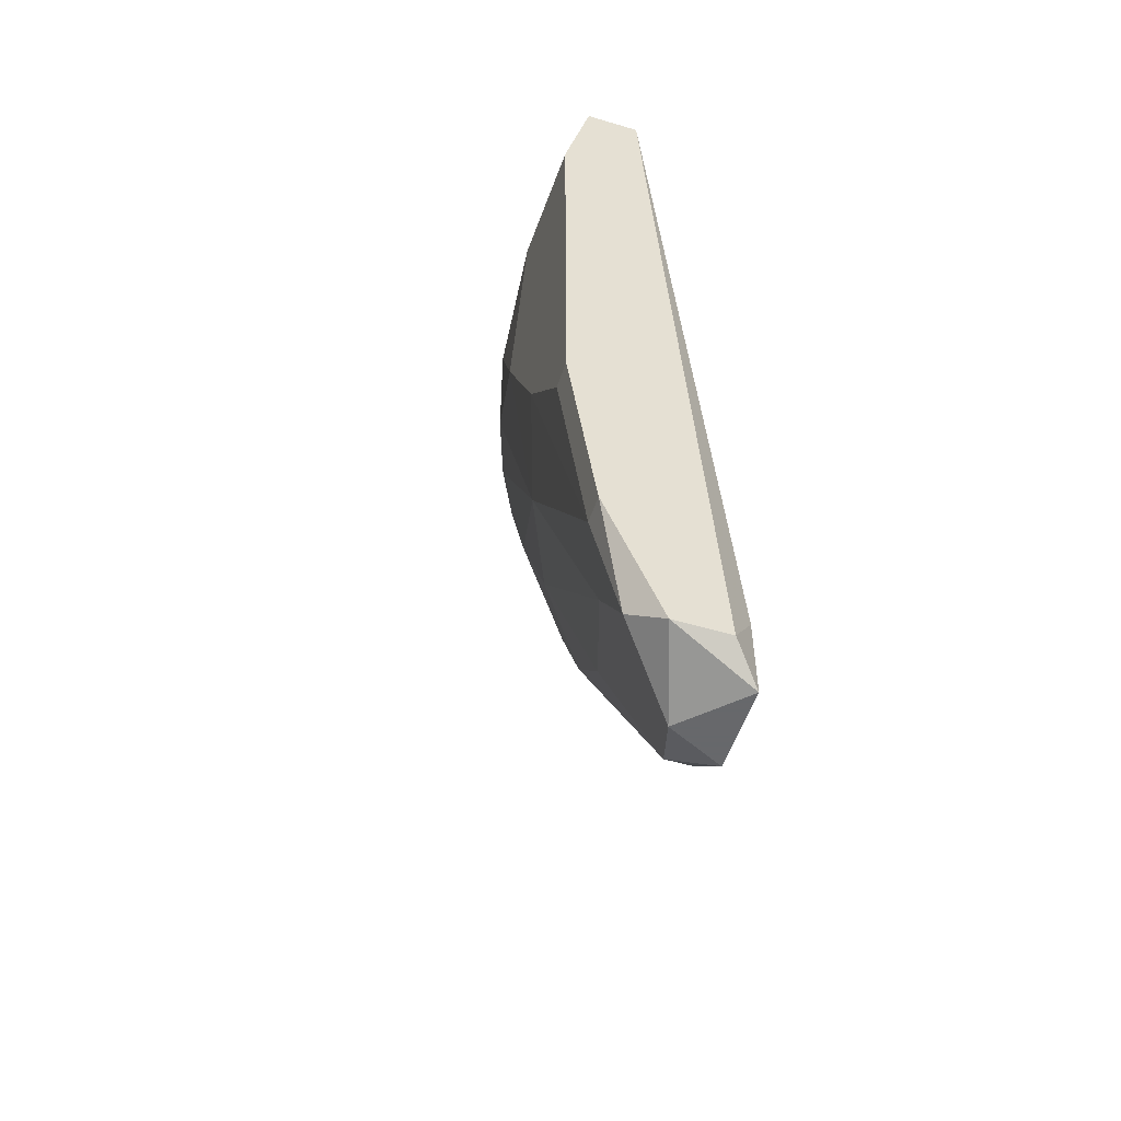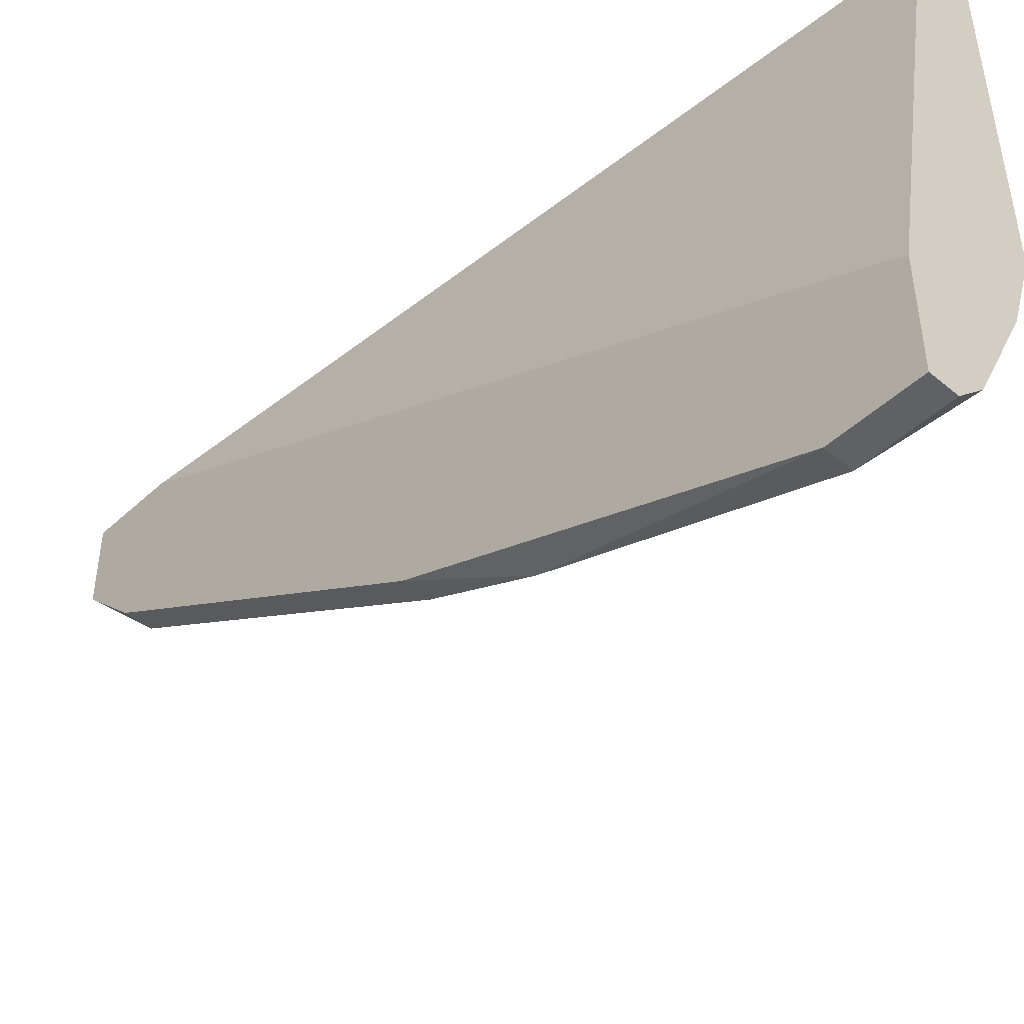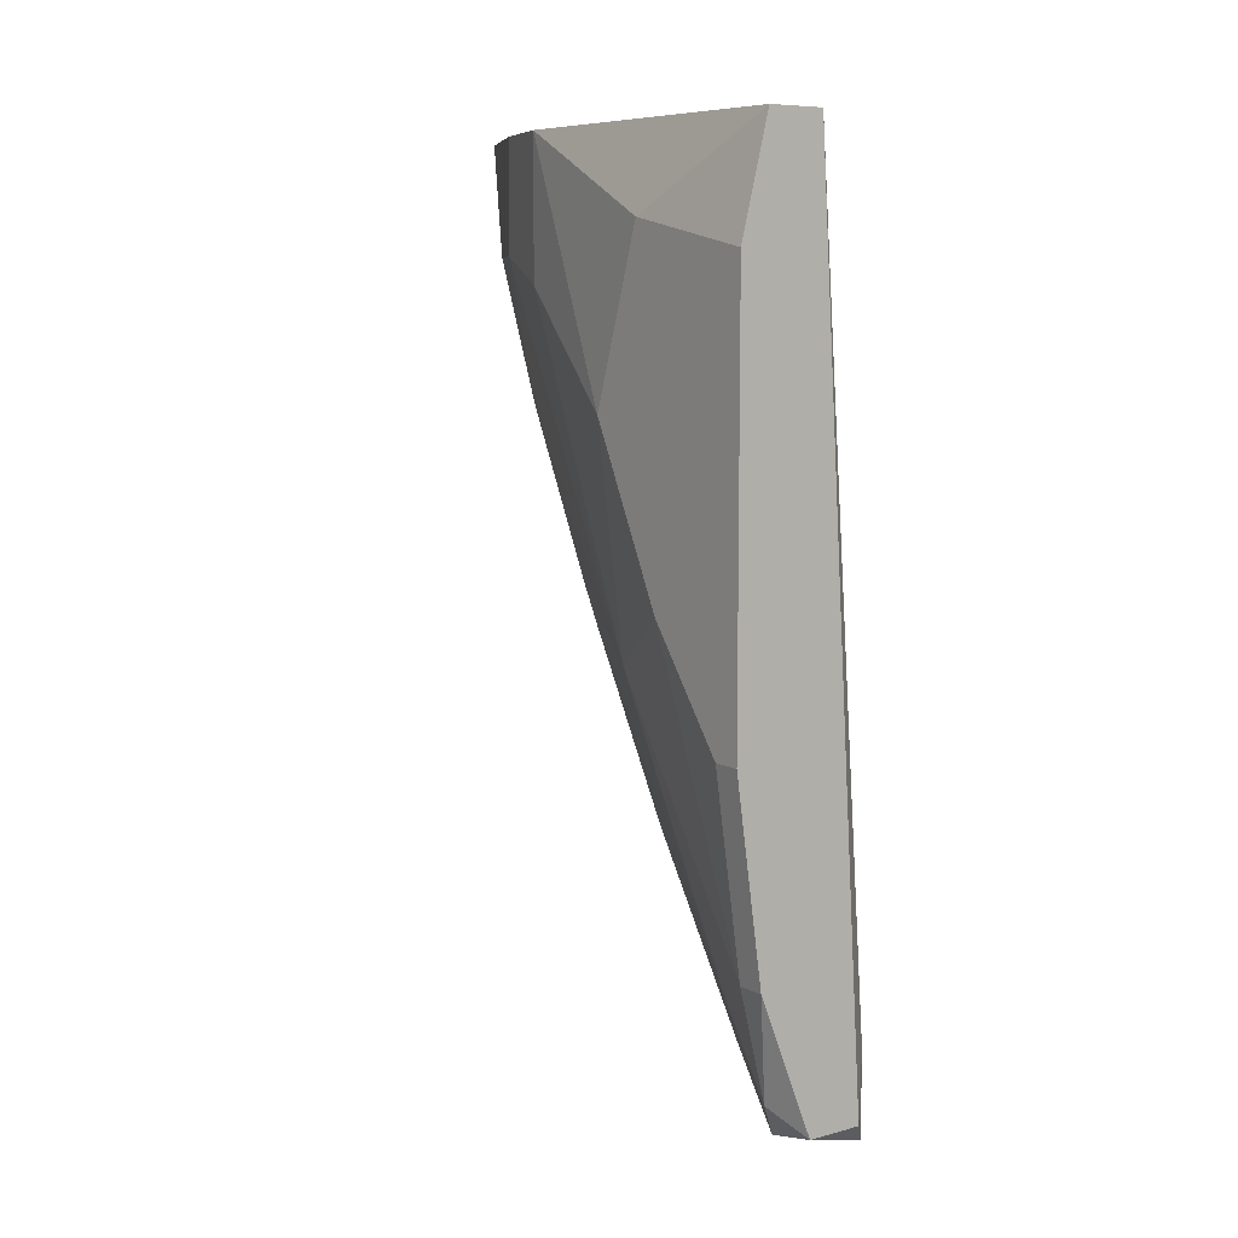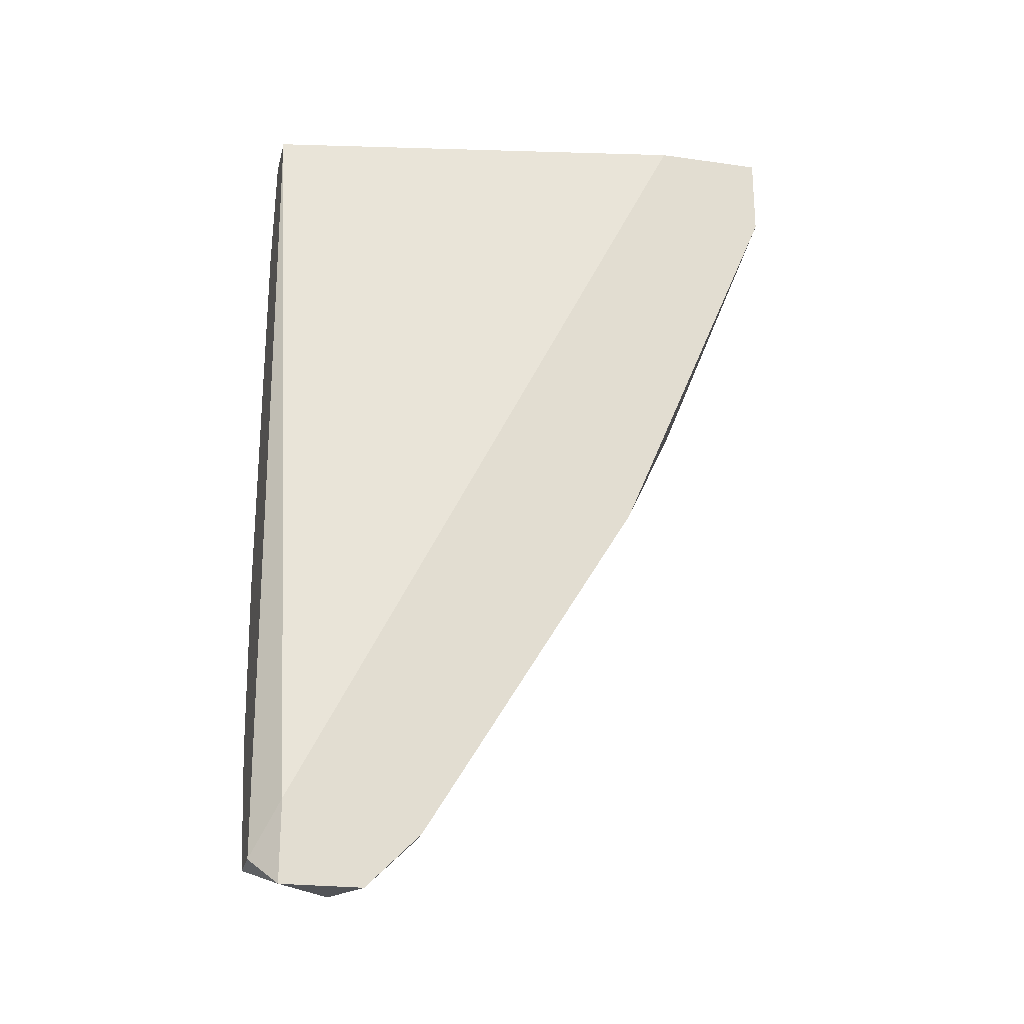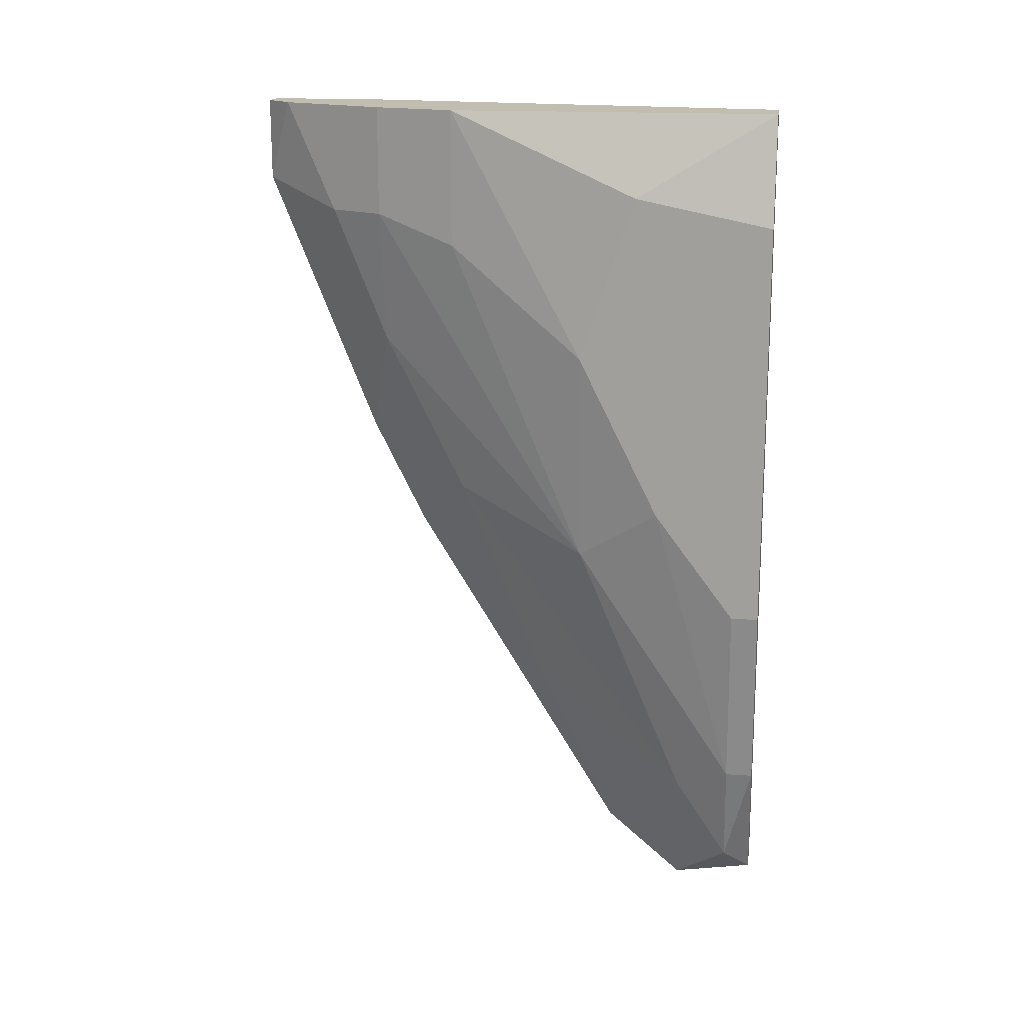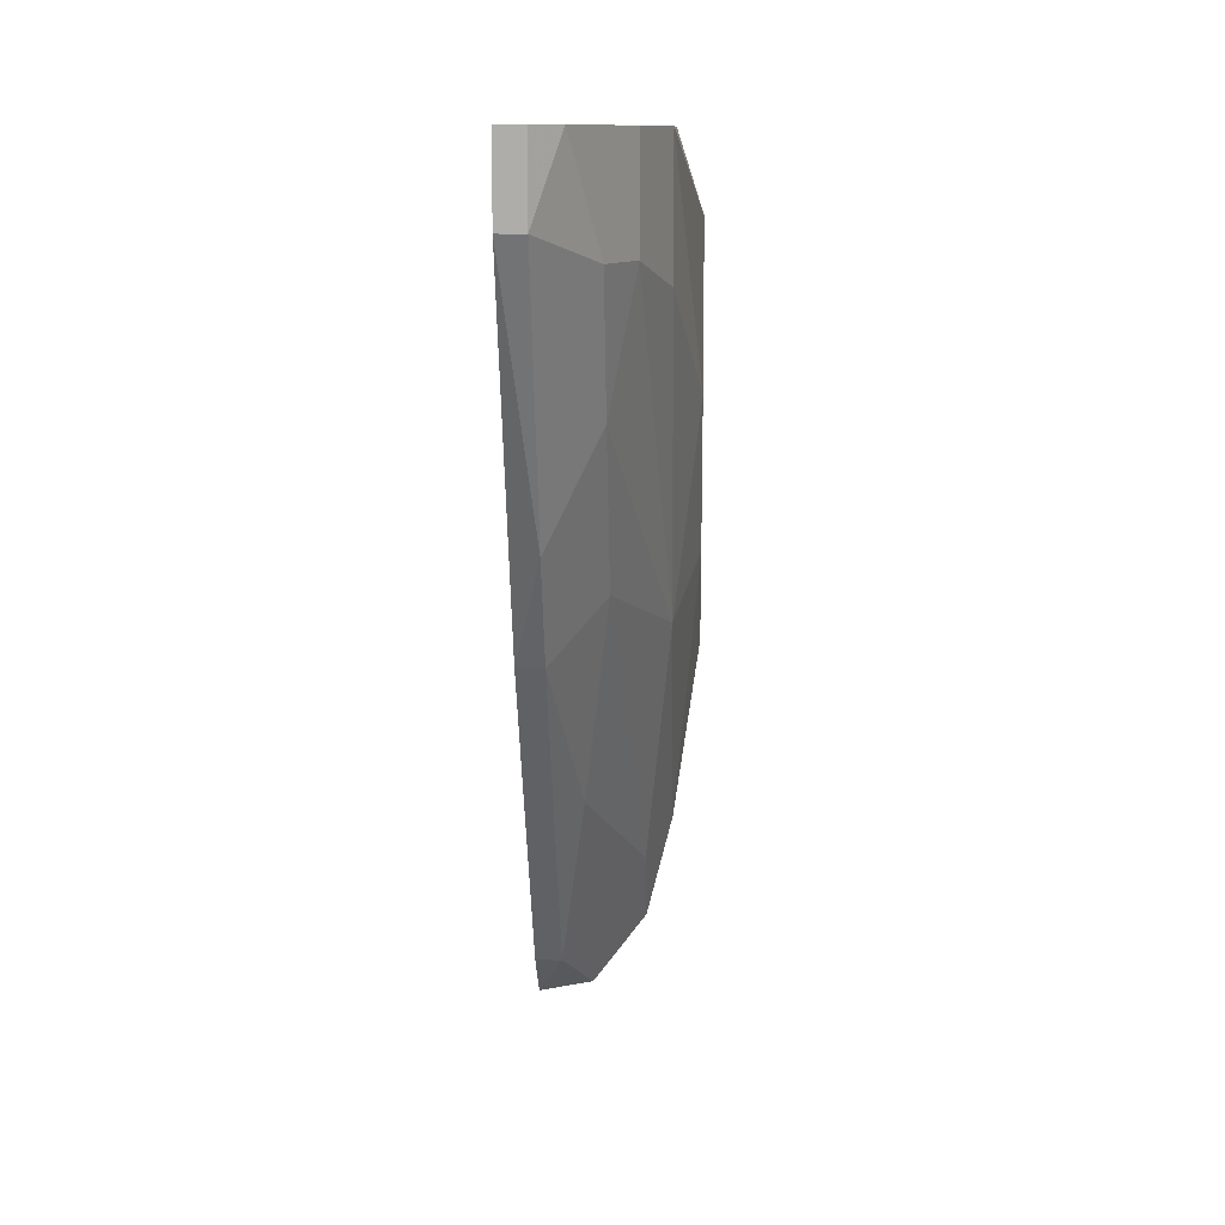
<metadata>
{"format":"obj","ext":"obj","renderer":"f3d","projection":"perspective","resolution":1024,"background":"white","views":[{"elev":-52.3,"azim":-17.7,"up":"+Y"},{"elev":-46.3,"azim":136.5,"up":"+Z"},{"elev":8.2,"azim":-35.9,"up":"+Y"},{"elev":-22.9,"azim":76.5,"up":"+Y"},{"elev":16.8,"azim":-81.4,"up":"+Y"},{"elev":12.2,"azim":-177.9,"up":"+Y"}]}
</metadata>
<code>
v -0.01078 -0.005701 -0.01215
v -0.01221 0.005022 -0.00143
v -0.01007 0.005022 -0.01287
v -0.01007 -0.01785 -0.002145
v -0.01436 -0.001413 -0.006435
v -0.01364 -0.01356 -0.00143
v -0.01293 0.005022 -0.01215
v -0.01436 0.002163 -0.00143
v -0.01007 0.002877 -0.01573
v -0.01078 -0.01642 -0.00572
v -0.01364 -0.007127 -0.006435
v -0.01221 0.002163 -0.01358
v -0.01293 -0.01642 -0.002145
v -0.01364 0.005022 -0.01001
v -0.01007 -0.01642 -0.00572
v -0.01007 -0.01571 -0.002145
v -0.01078 -0.01713 -0.00143
v -0.01436 -0.008556 -0.002145
v -0.01364 0.005022 -0.00143
v -0.01078 0.005022 -0.01573
v -0.01221 -0.005701 -0.01001
v -0.01364 0.001446 -0.01001
v -0.01436 0.002877 -0.005006
v -0.01078 0.002877 -0.01573
v -0.01007 -0.007127 -0.01144
v -0.0115 -0.01785 -0.003575
v -0.0115 -0.01141 -0.007865
v -0.01221 -0.01713 -0.00143
v -0.01364 -0.01356 -0.002145
v -0.01221 -0.001413 -0.01215
v -0.01436 -0.008556 -0.00143
v -0.01007 -0.01785 -0.004291
v -0.01293 0.002163 -0.01215
v -0.01007 0.005022 -0.01573
v -0.0115 0.005022 -0.01501
v -0.01436 -0.005701 -0.004291
v -0.01293 -0.01427 -0.003575
v -0.01078 -0.004273 -0.01287
v -0.01078 -0.007127 -0.01144
f 27 21 39
f 2 3 7
f 6 2 8
f 3 4 9
f 2 7 14
f 9 4 15
f 3 2 16
f 4 3 16
f 4 16 17
f 2 6 17
f 16 2 17
f 8 5 18
f 8 2 19
f 2 14 19
f 7 3 20
f 11 5 22
f 14 7 22
f 5 14 22
f 5 8 23
f 14 5 23
f 8 19 23
f 19 14 23
f 20 9 24
f 9 15 25
f 15 10 25
f 10 26 27
f 6 13 28
f 4 17 28
f 17 6 28
f 26 4 28
f 13 26 28
f 13 6 29
f 11 13 29
f 6 18 29
f 1 21 30
f 21 11 30
f 12 24 30
f 6 8 31
f 8 18 31
f 18 6 31
f 15 4 32
f 10 15 32
f 4 26 32
f 26 10 32
f 11 22 33
f 22 7 33
f 30 11 33
f 12 30 33
f 3 9 34
f 20 3 34
f 9 20 34
f 7 20 35
f 24 12 35
f 20 24 35
f 33 7 35
f 12 33 35
f 5 11 36
f 18 5 36
f 11 29 36
f 29 18 36
f 13 11 37
f 11 21 37
f 26 13 37
f 21 27 37
f 27 26 37
f 24 9 38
f 25 1 38
f 9 25 38
f 1 30 38
f 30 24 38
f 21 1 39
f 1 25 39
f 25 10 39
f 10 27 39

</code>
